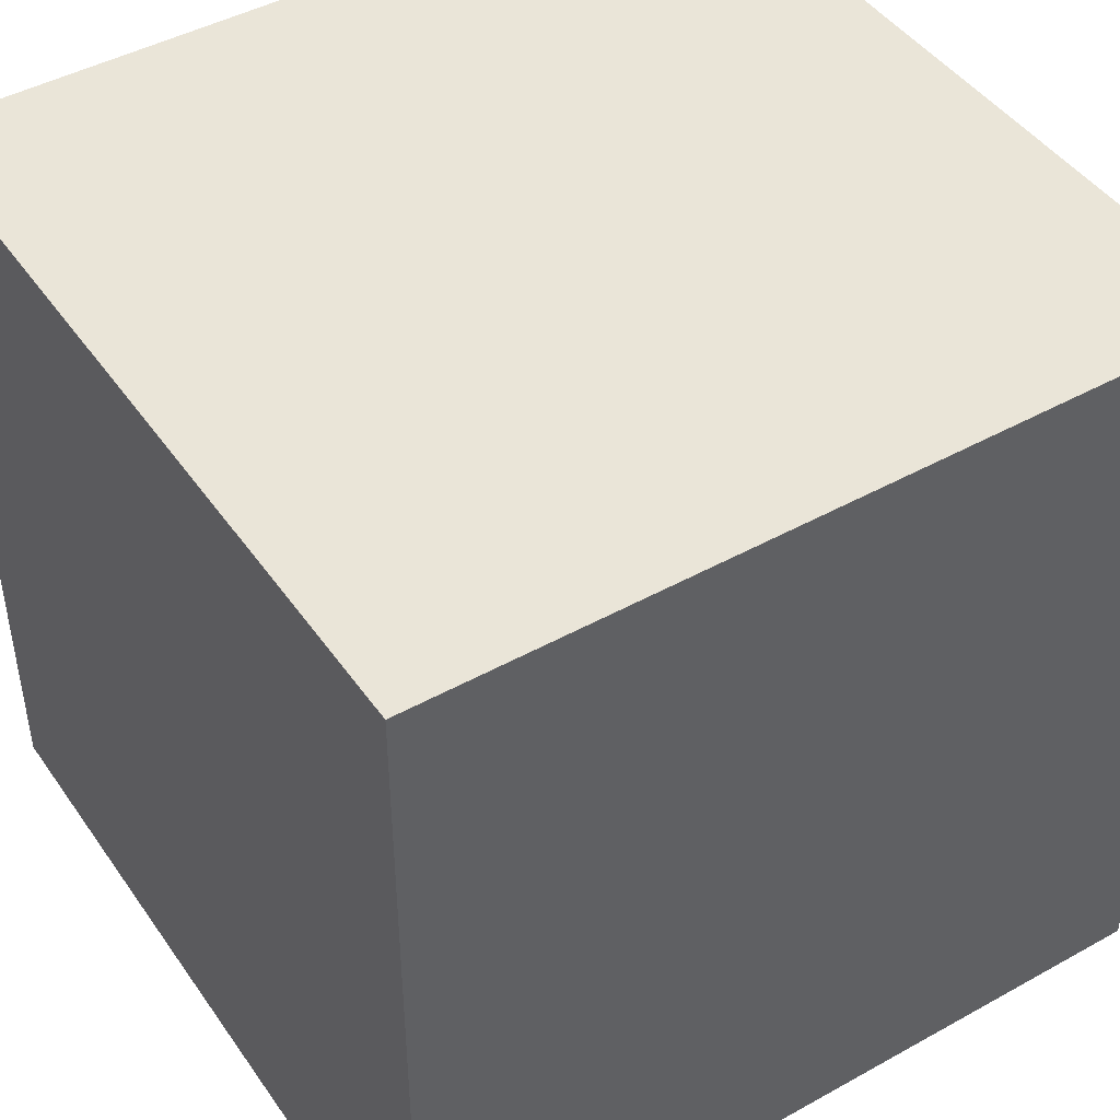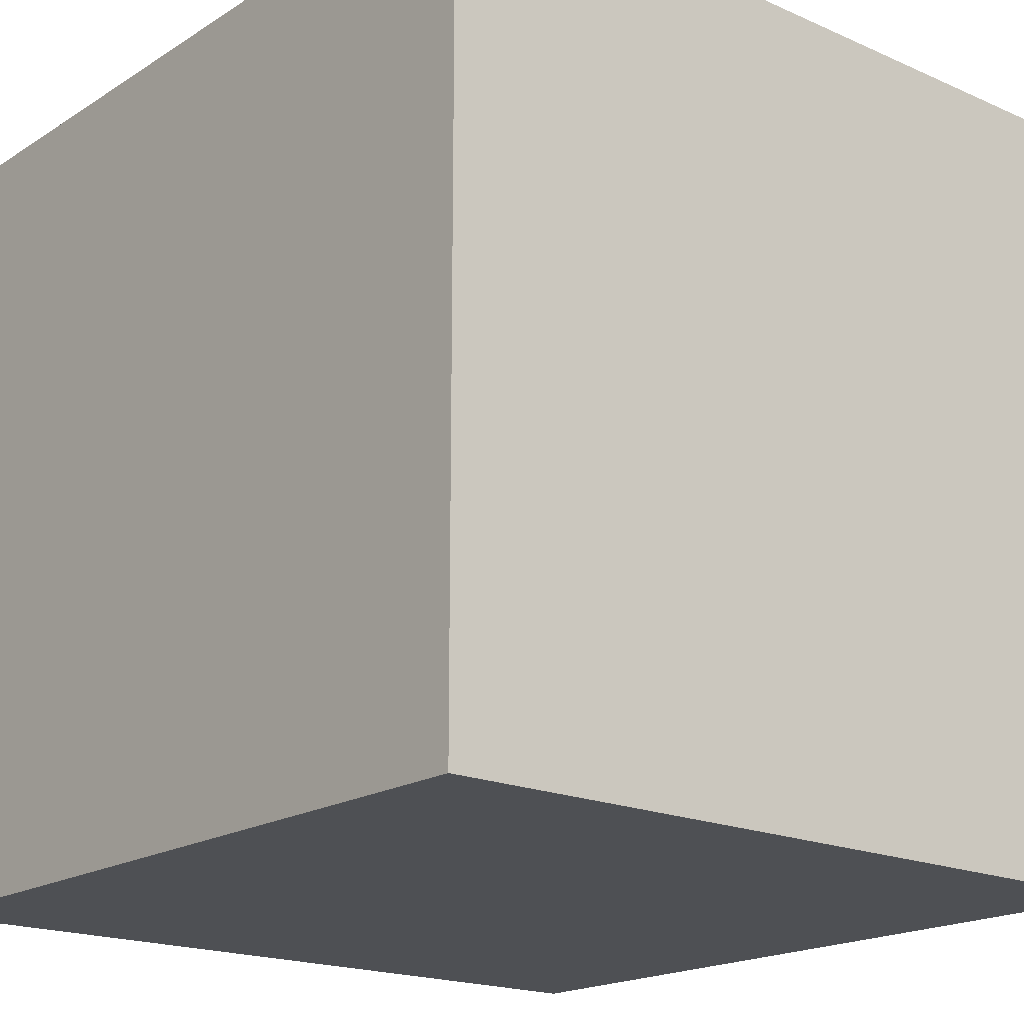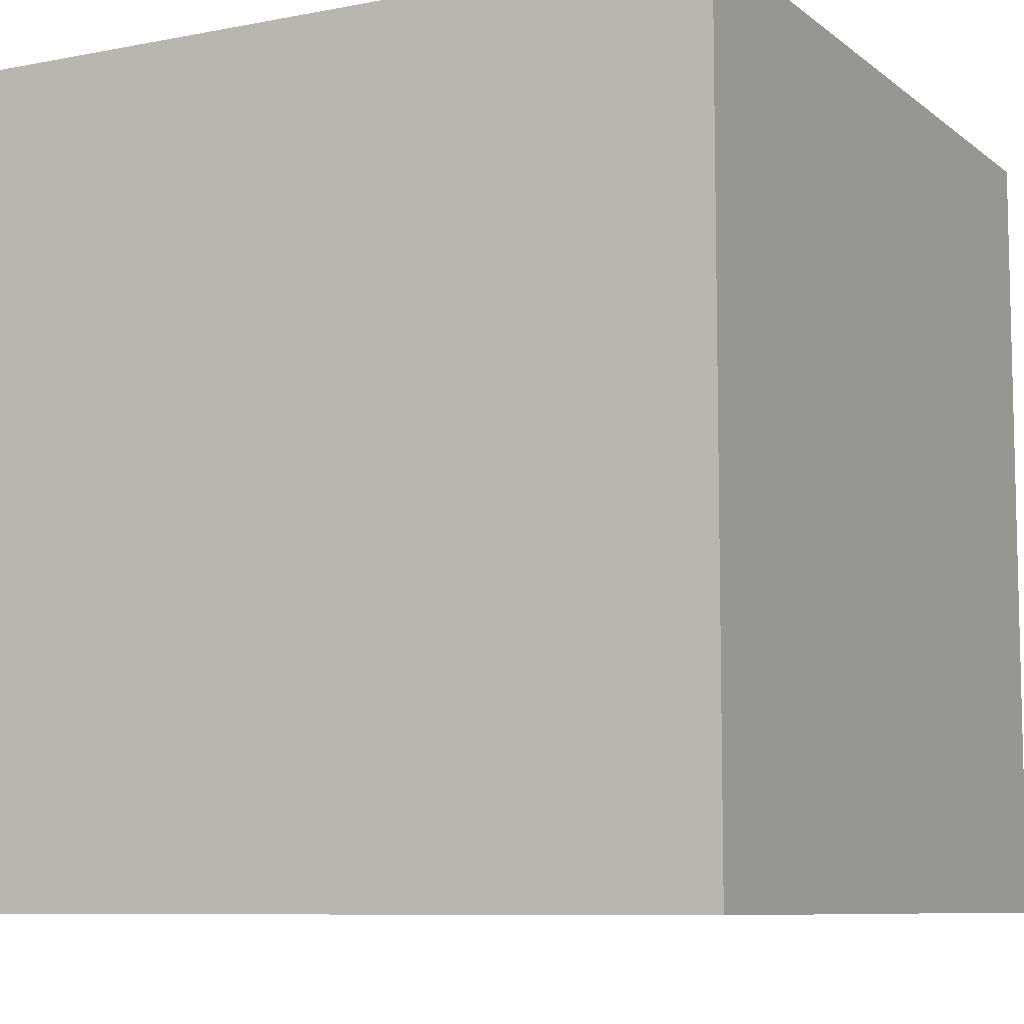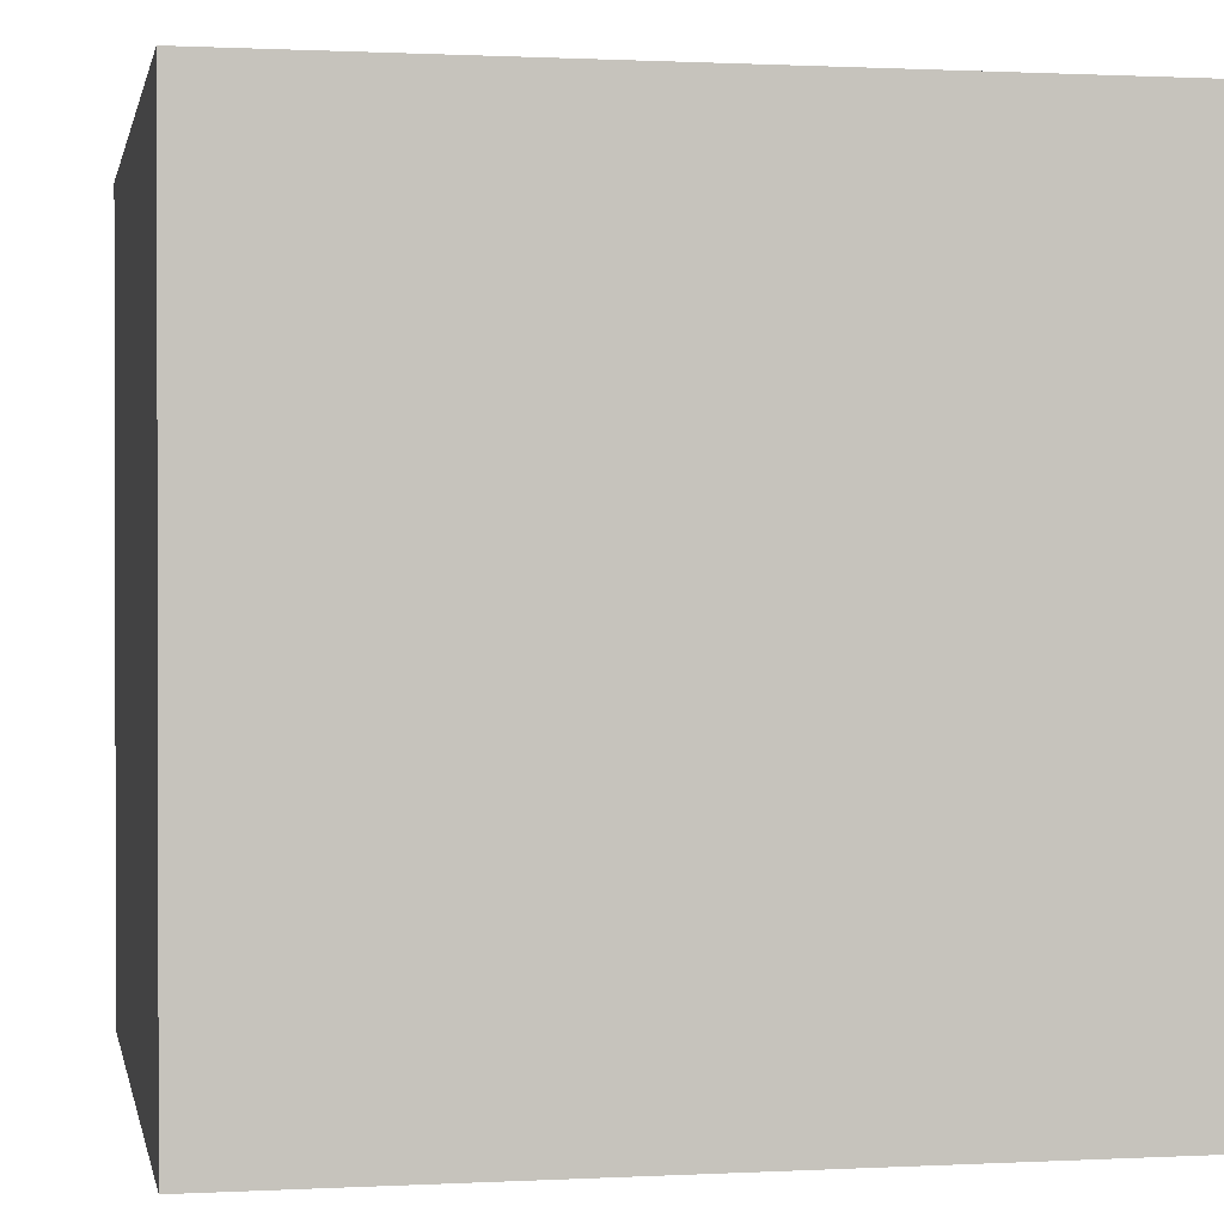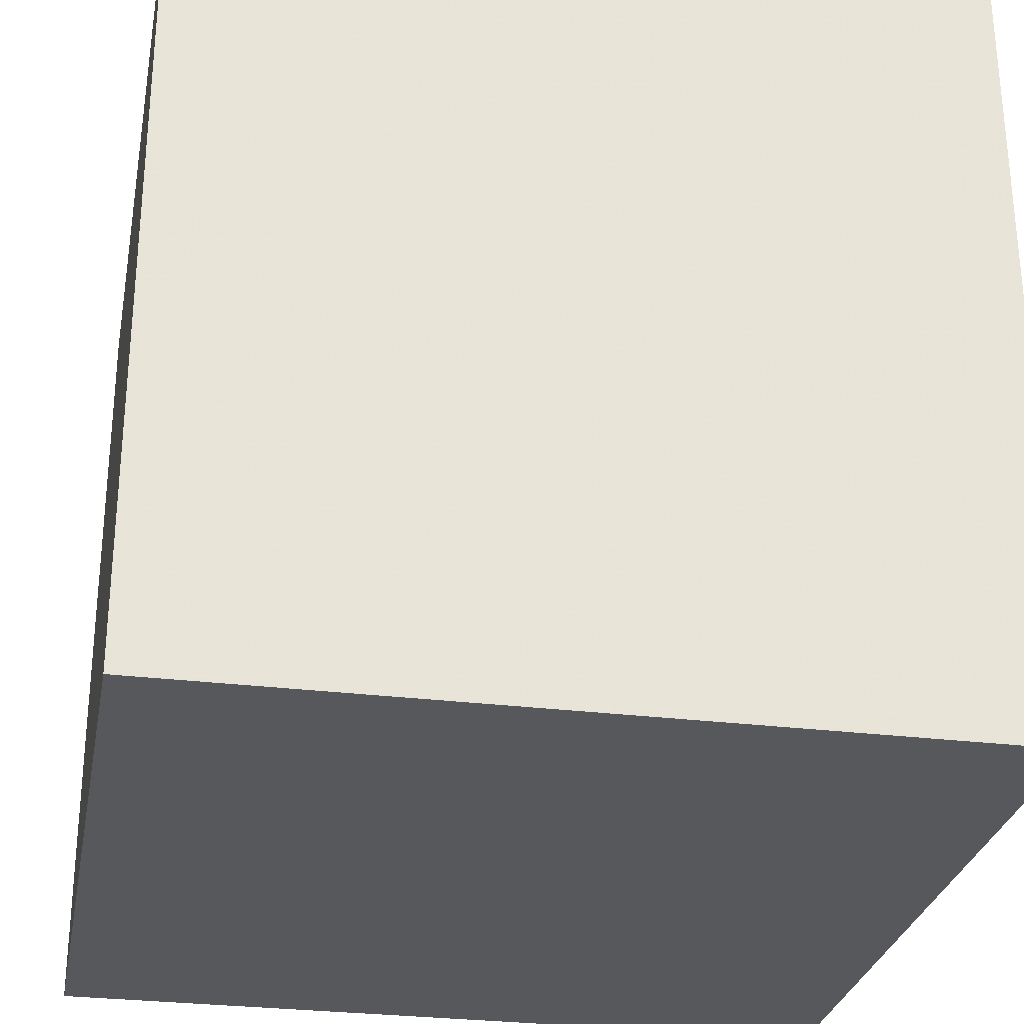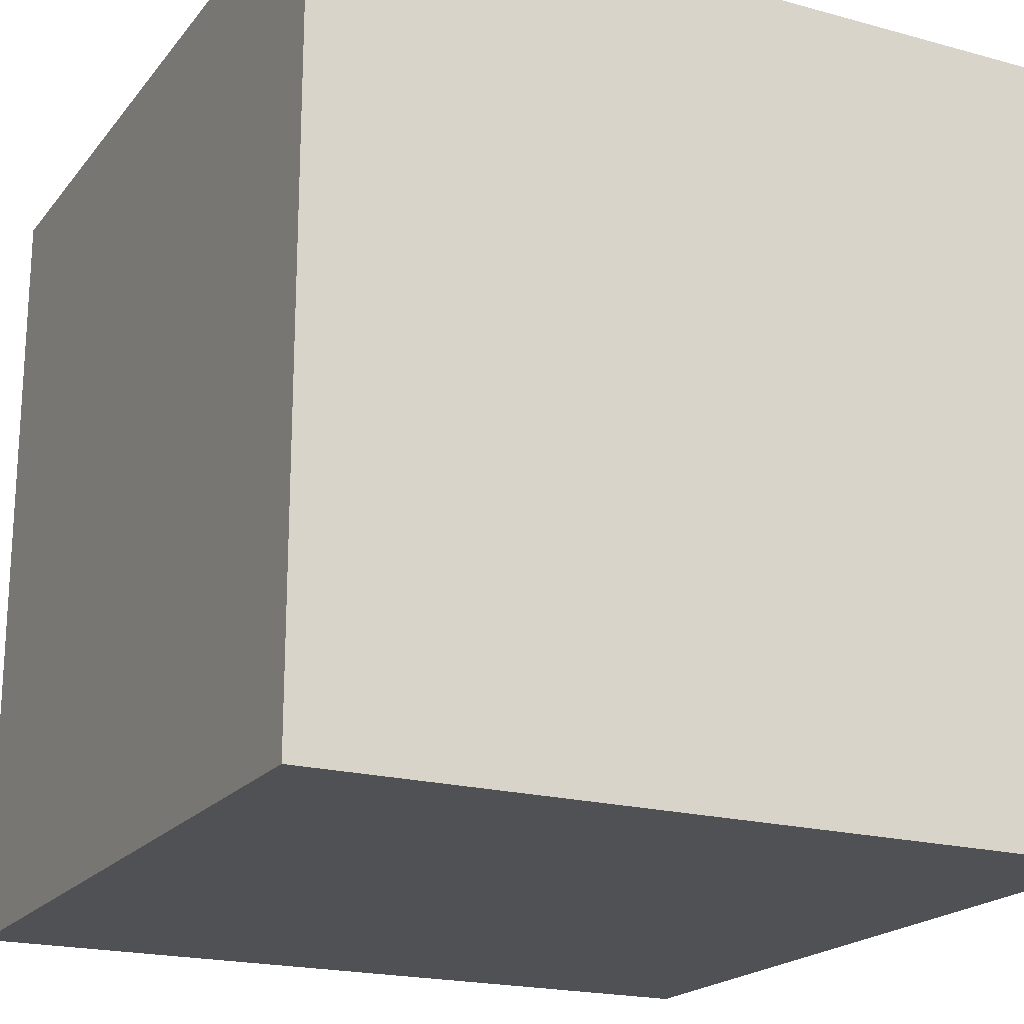
<metadata>
{"format":"obj","ext":"obj","renderer":"f3d","projection":"perspective","resolution":1024,"background":"white","views":[{"elev":45.2,"azim":147.3,"up":"+Z"},{"elev":-18.7,"azim":-130.1,"up":"+Z"},{"elev":-8.4,"azim":-152.1,"up":"+Z"},{"elev":0.8,"azim":-11.0,"up":"+Z"},{"elev":-28.7,"azim":169.4,"up":"+Y"},{"elev":-19.9,"azim":-26.8,"up":"+Z"}]}
</metadata>
<code>
g Fence_Big.001
v -1 -1 1
v -1 1 -1
v -1 1 1
v -1 -1 -1
v -1 1 1
v 1 1 -1
v 1 1 1
v -1 1 -1
v 1 1 1
v 1 -1 -1
v 1 -1 1
v 1 1 -1
v 1 -1 1
v -1 -1 -1
v -1 -1 1
v 1 -1 -1
v -1 -1 -1
v 1 1 -1
v -1 1 -1
v 1 -1 -1
v 1 -1 1
v -1 1 1
v 1 1 1
v -1 -1 1
g Fence_Big.001_0
f 3 2 1
f 2 4 1
f 7 6 5
f 6 8 5
f 11 10 9
f 10 12 9
f 15 14 13
f 14 16 13
f 19 18 17
f 18 20 17
f 23 22 21
f 22 24 21

</code>
